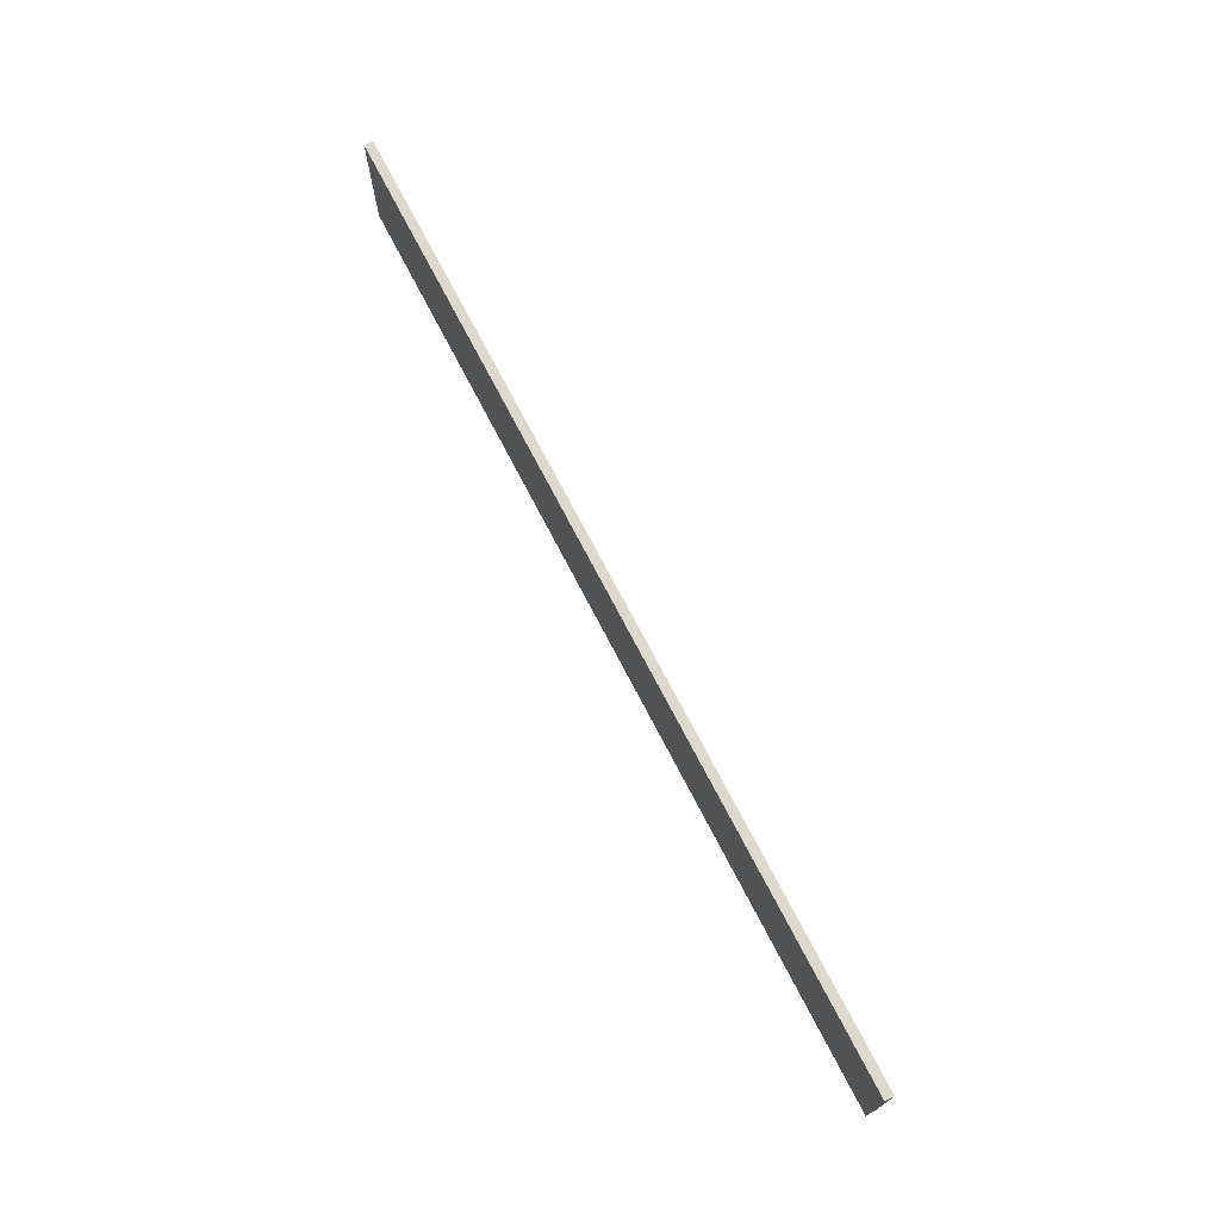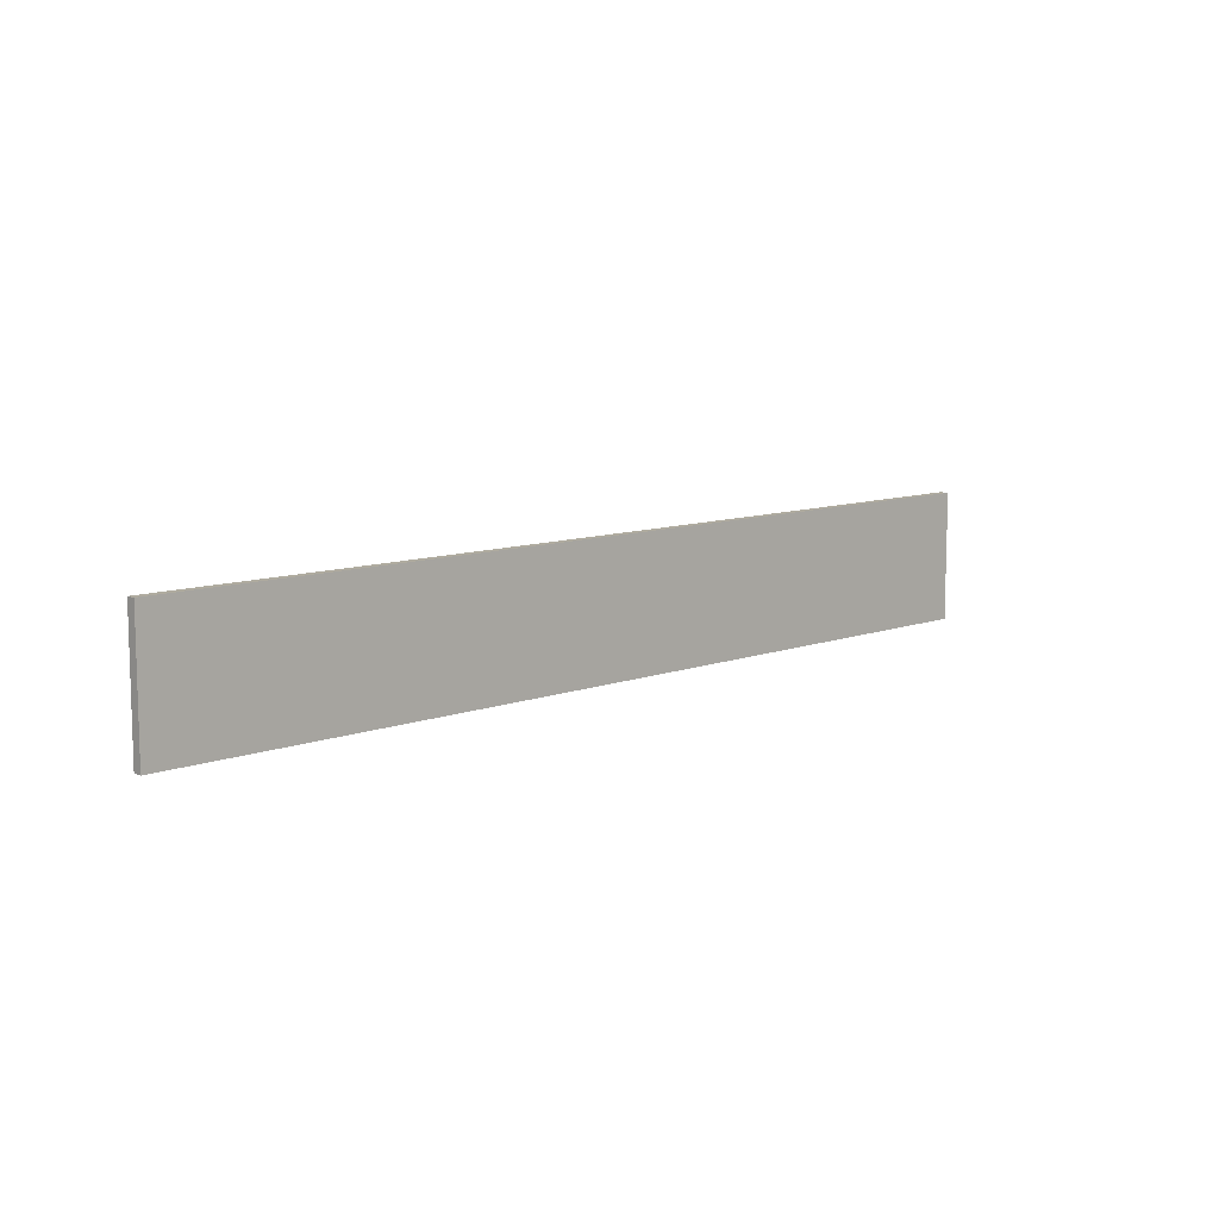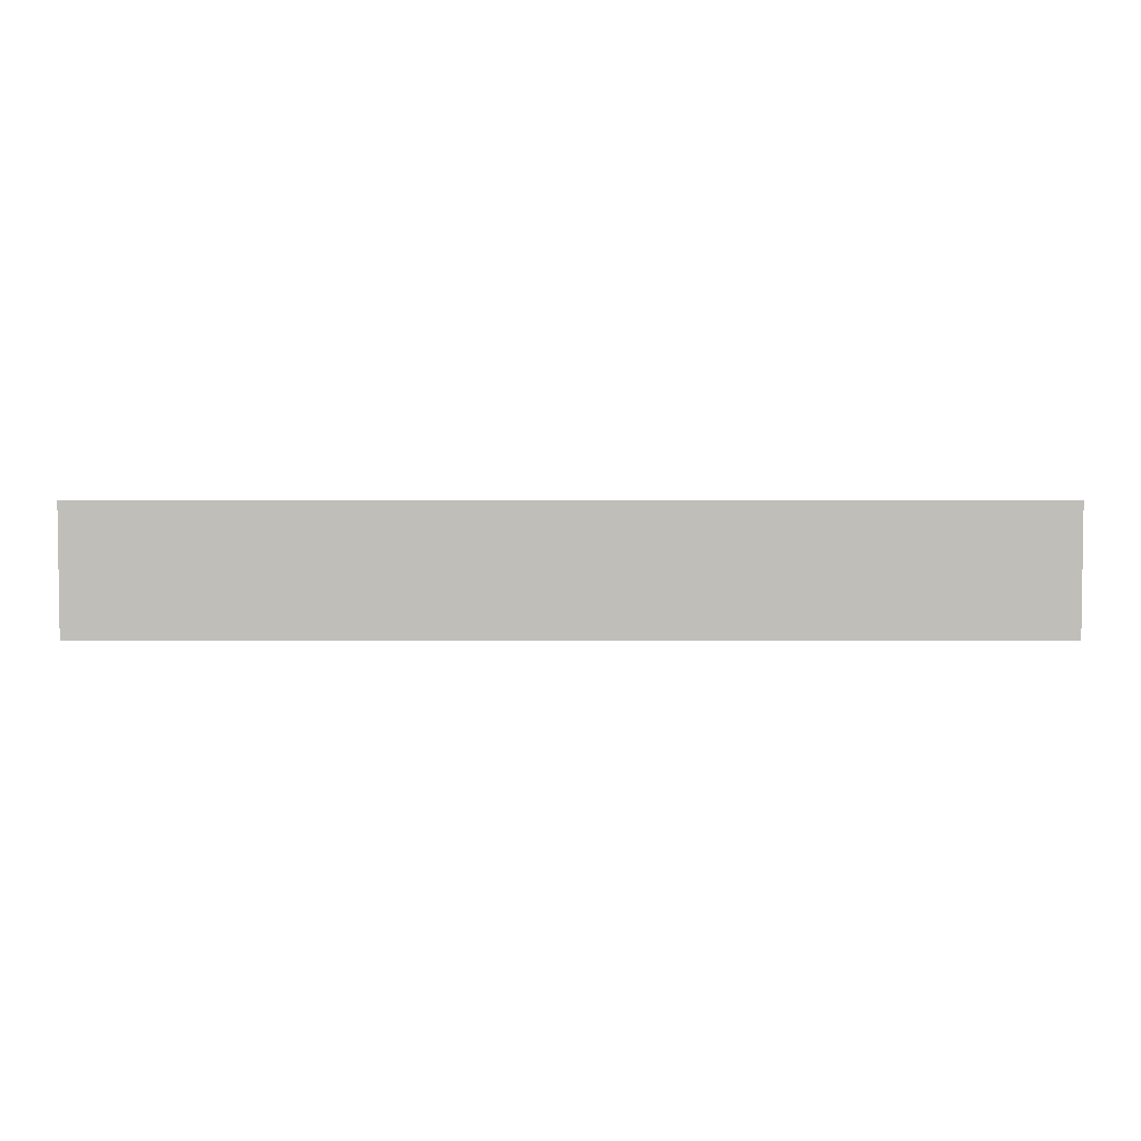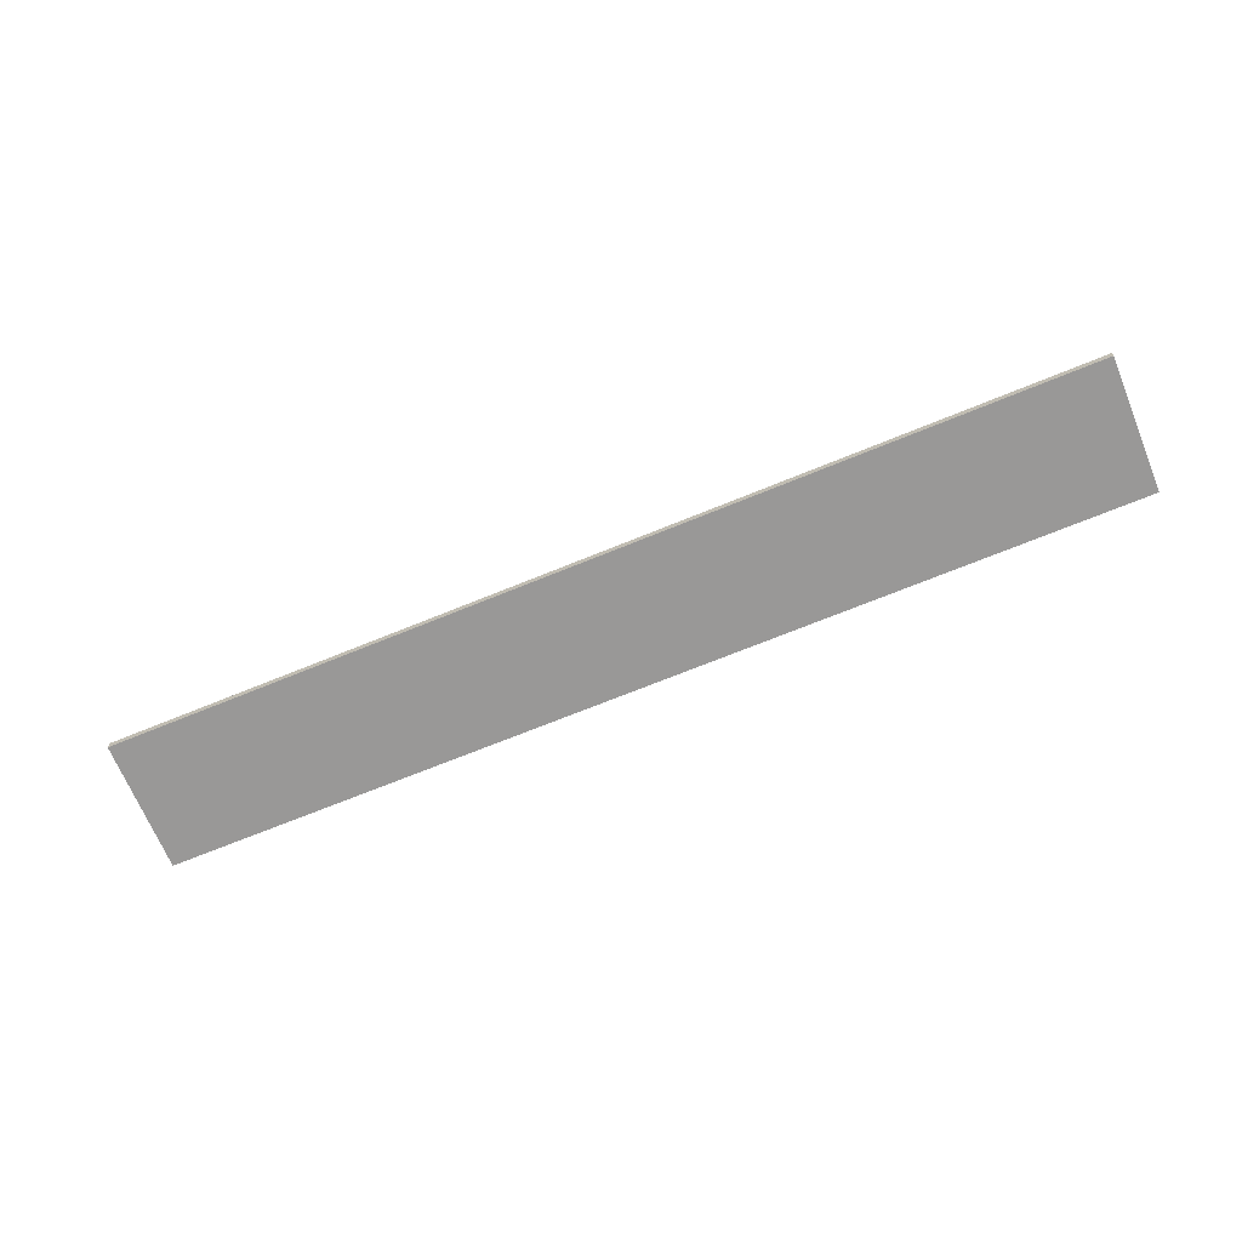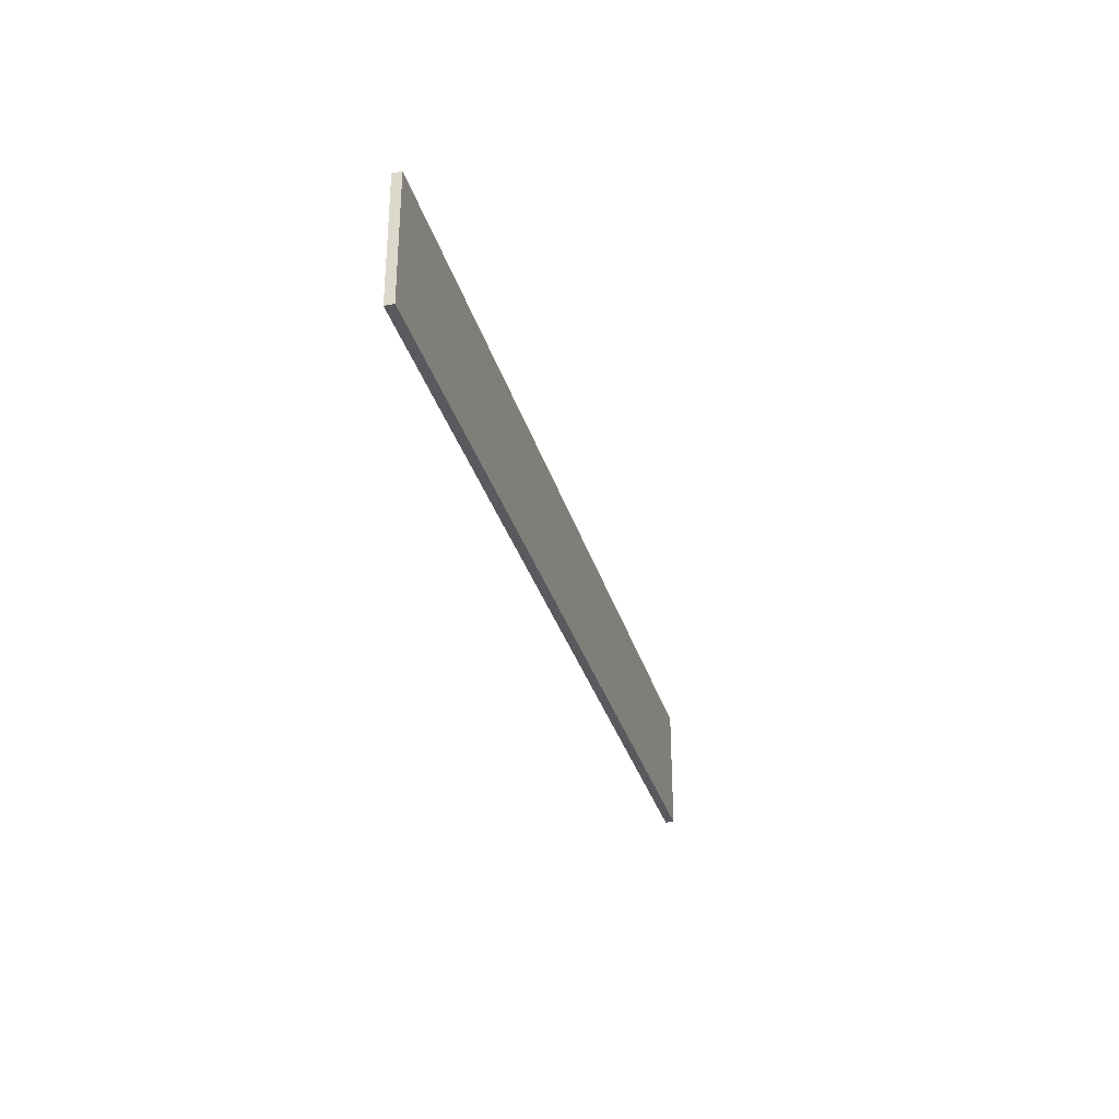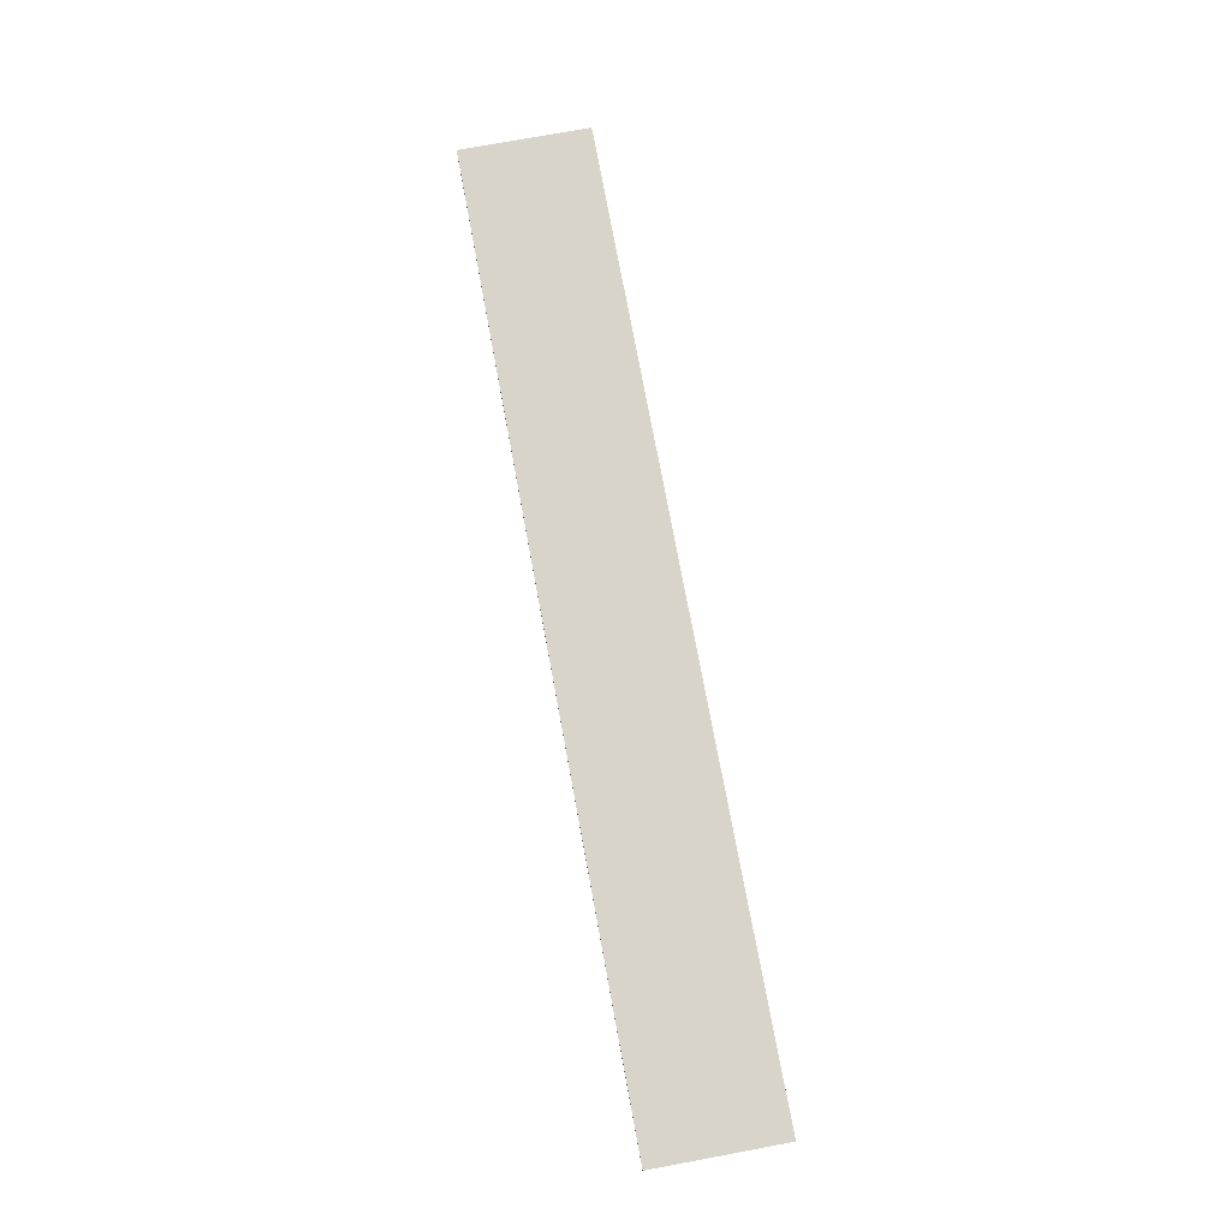
<metadata>
{"format":"obj","ext":"obj","renderer":"f3d","projection":"perspective","resolution":1024,"background":"white","views":[{"elev":71.8,"azim":-117.3,"up":"+Z"},{"elev":9.6,"azim":135.9,"up":"+Z"},{"elev":4.2,"azim":0.0,"up":"+Z"},{"elev":-68.7,"azim":-157.6,"up":"+Y"},{"elev":-31.8,"azim":-74.8,"up":"+Z"},{"elev":75.0,"azim":-100.5,"up":"+Y"}]}
</metadata>
<code>
o rua_Cubo
v 16.74 0.8494 1.604
v 16.74 1.151 1.604
v 16.74 0.8494 -2.735
v 16.74 1.151 -2.735
v -14.95 0.8494 1.604
v -14.95 1.151 1.604
v -14.95 0.8494 -2.735
v -14.95 1.151 -2.735
f 3 2 1
f 7 4 3
f 5 8 7
f 1 6 5
f 1 7 3
f 6 4 8
f 3 4 2
f 7 8 4
f 5 6 8
f 1 2 6
f 1 5 7
f 6 2 4

</code>
